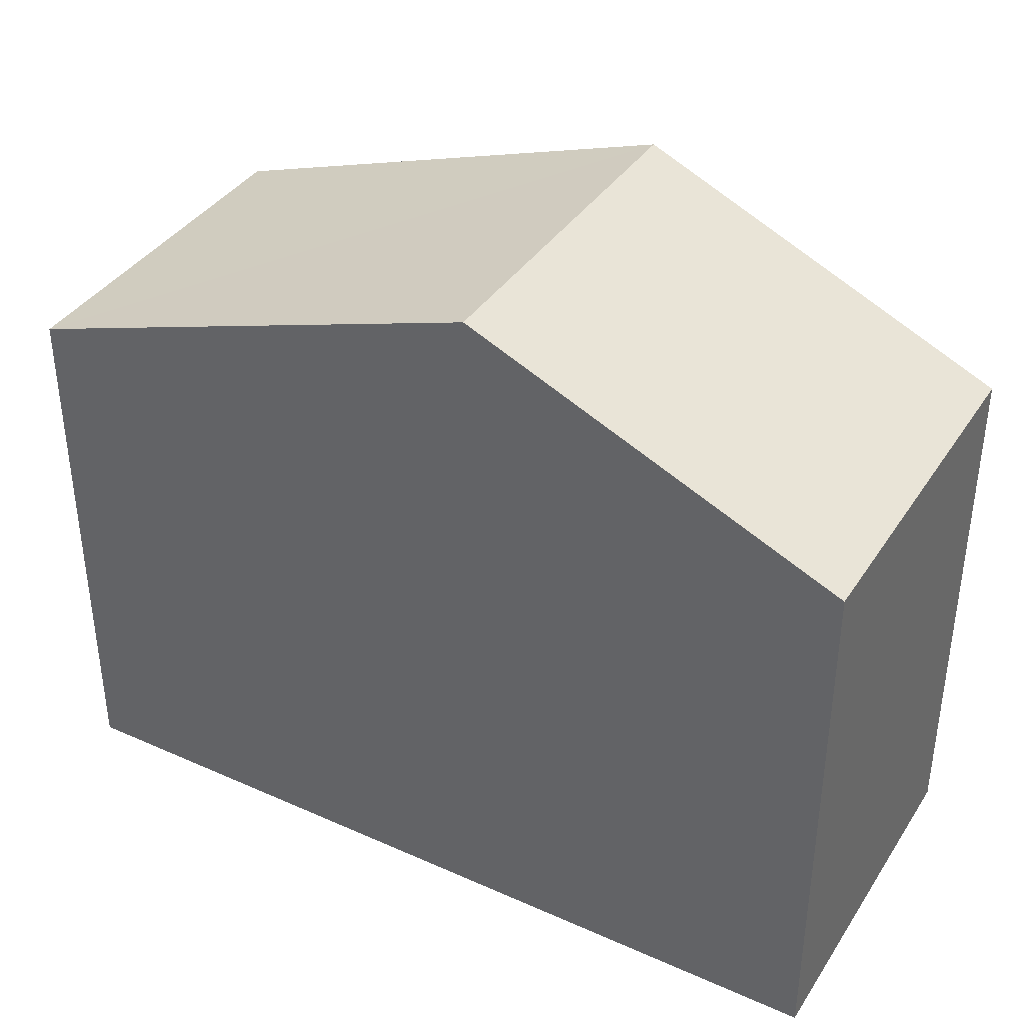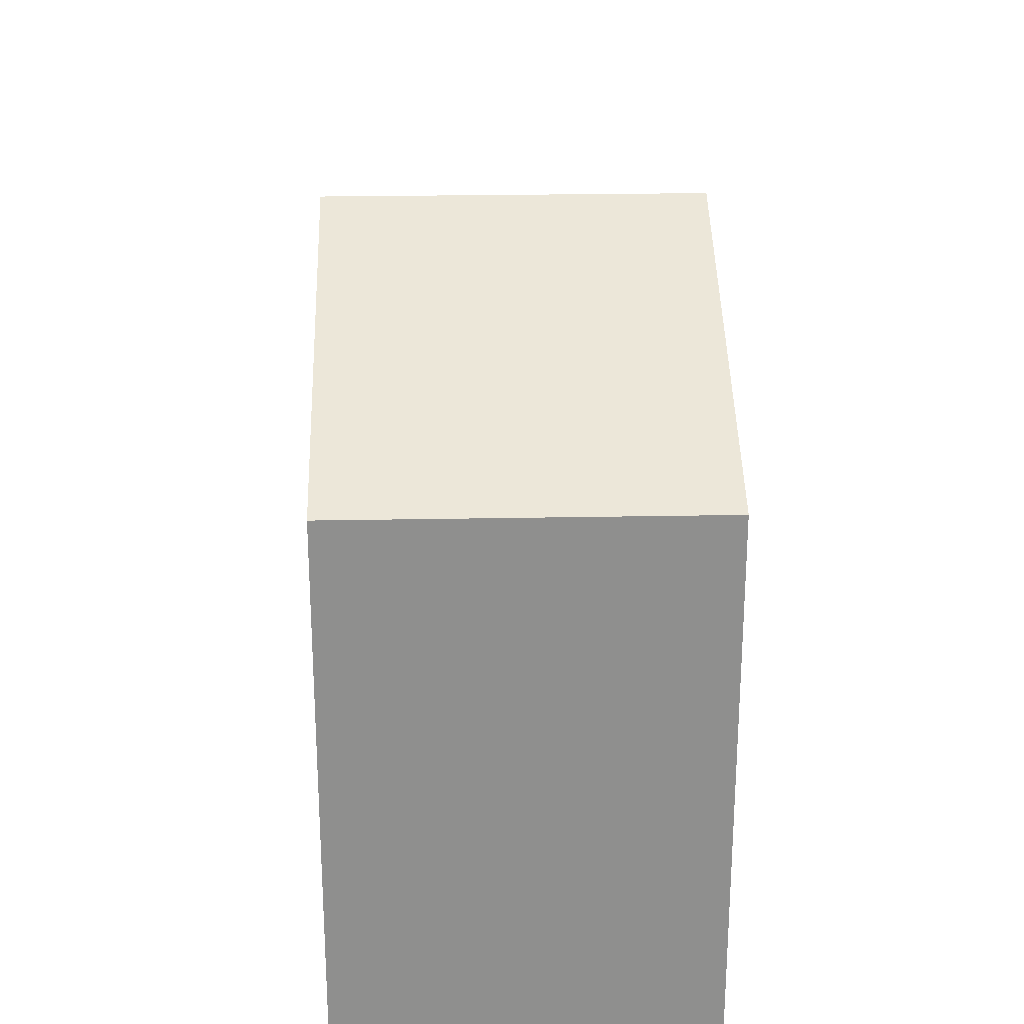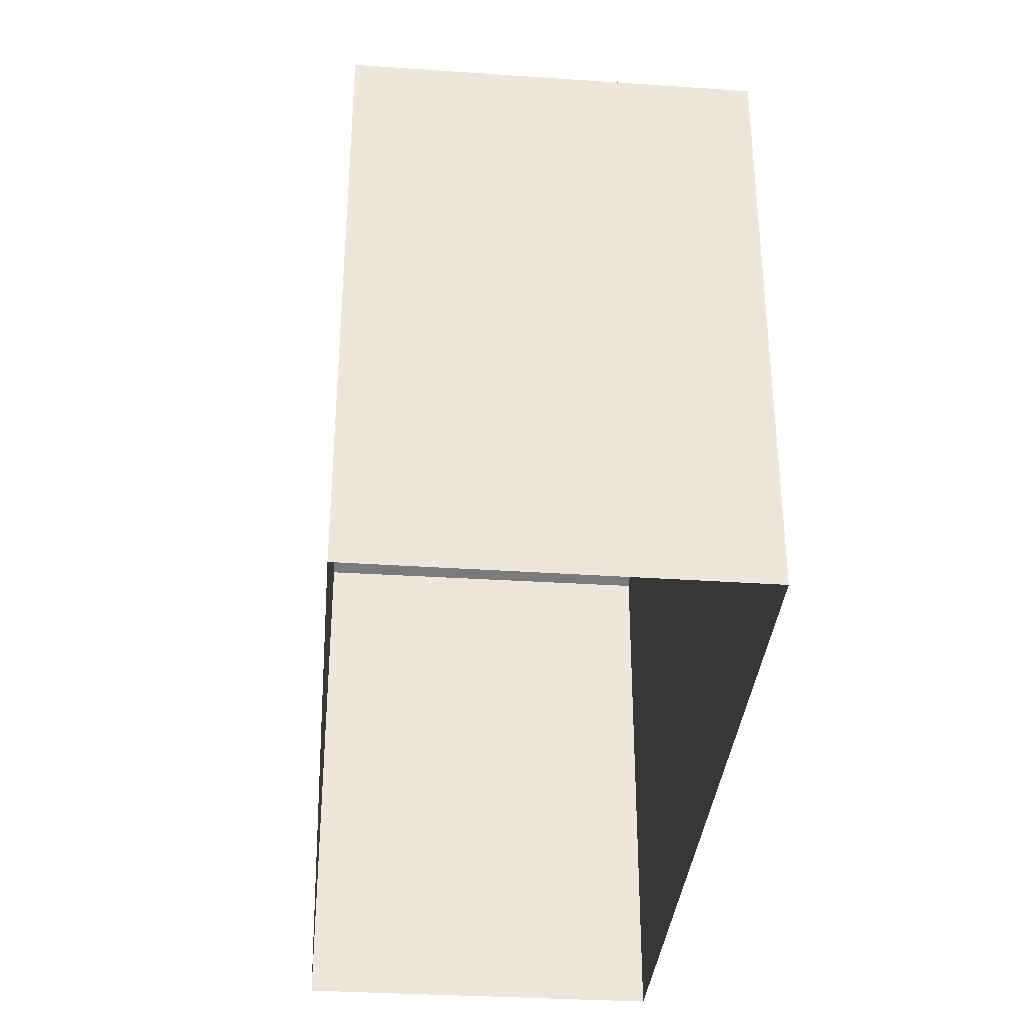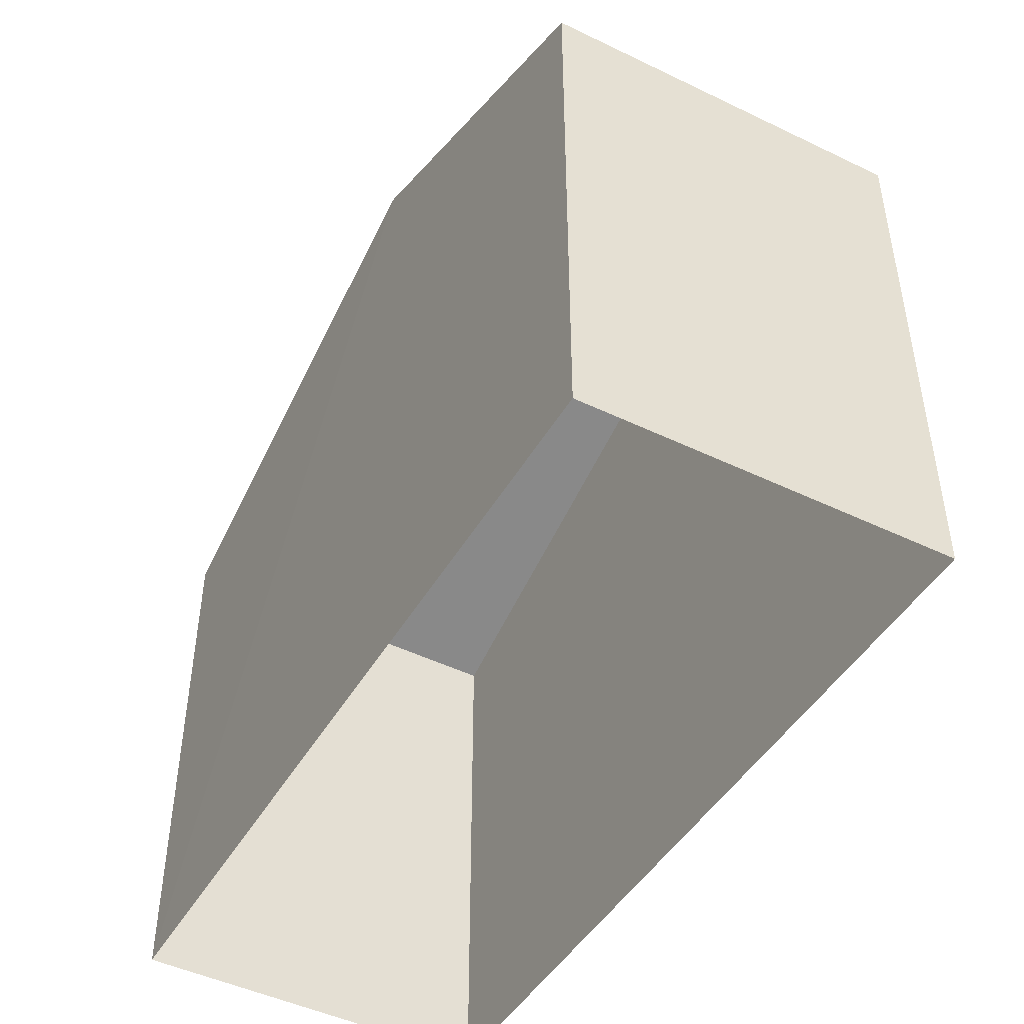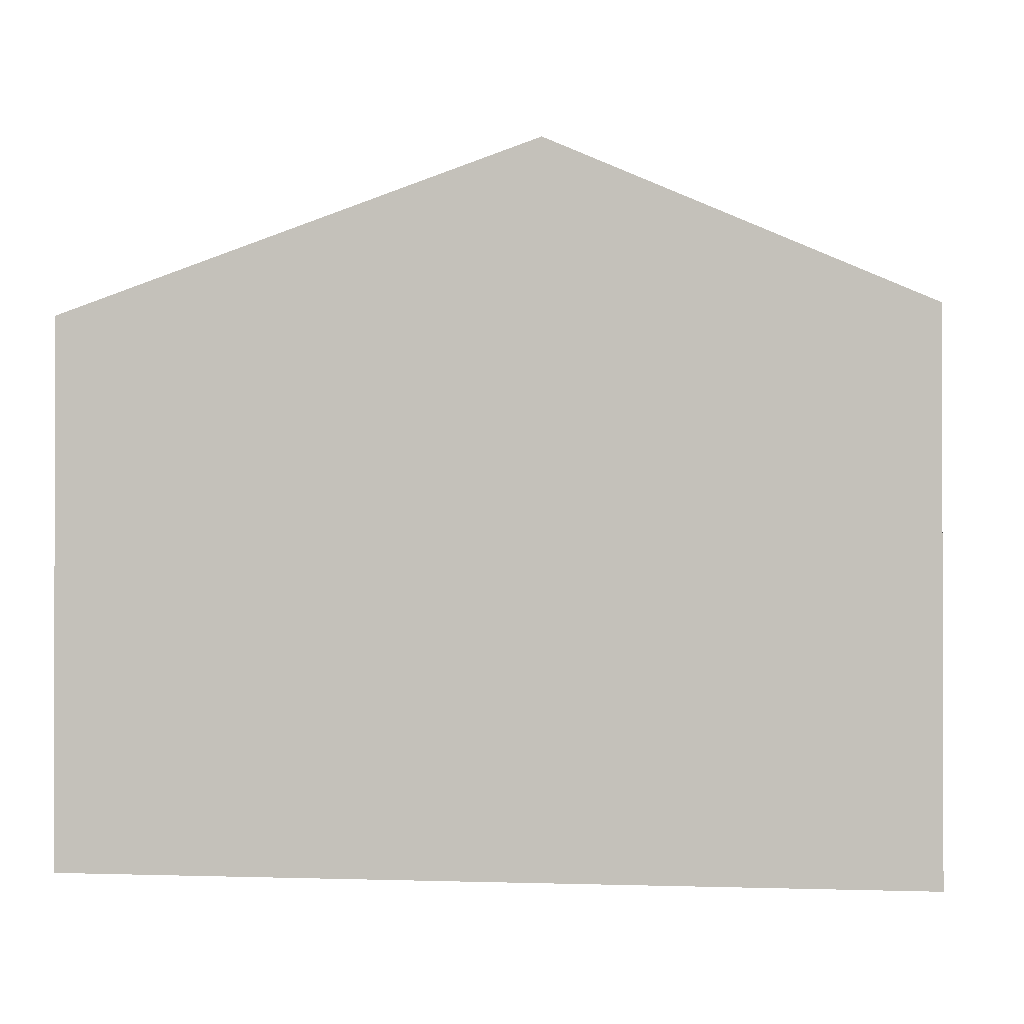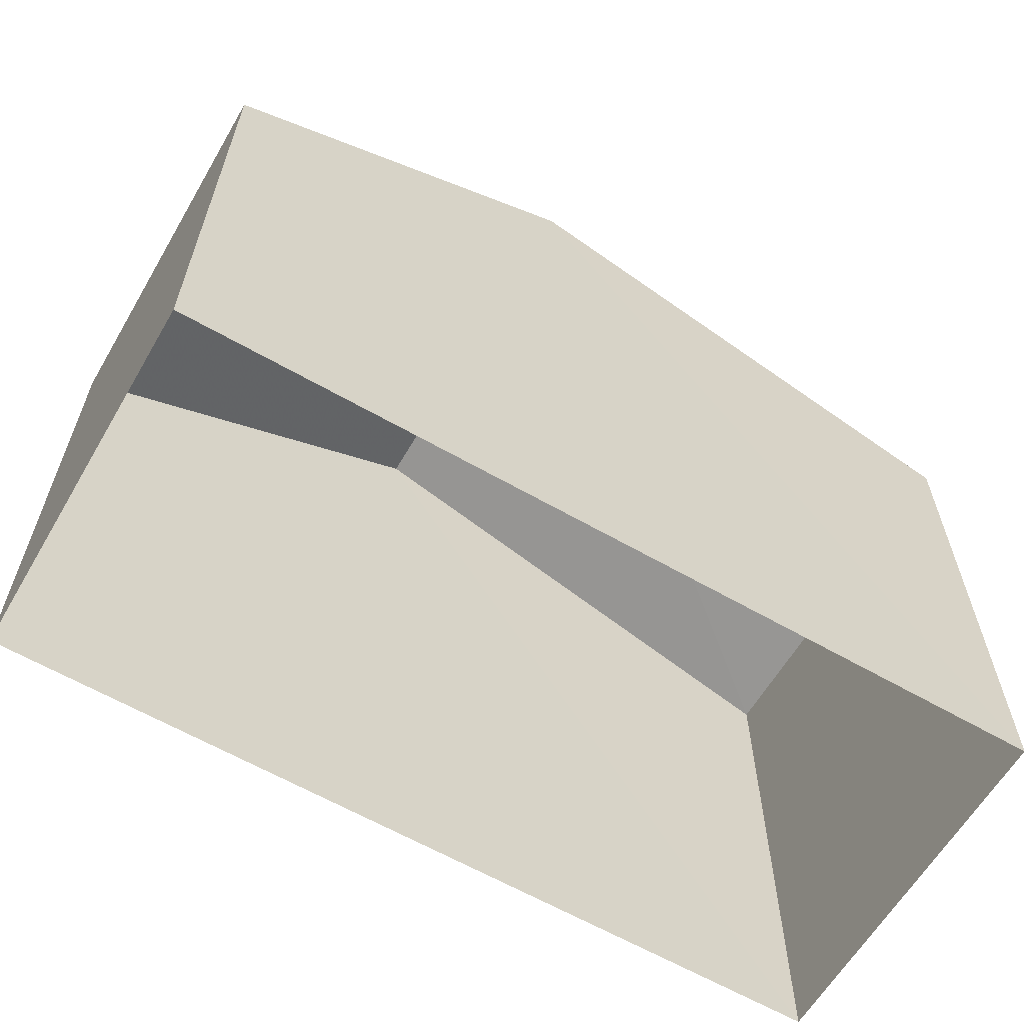
<metadata>
{"format":"obj","ext":"obj","renderer":"f3d","projection":"perspective","resolution":1024,"background":"white","views":[{"elev":38.0,"azim":26.4,"up":"+Z"},{"elev":24.7,"azim":85.1,"up":"+Z"},{"elev":-34.6,"azim":-98.1,"up":"+Z"},{"elev":-46.1,"azim":58.1,"up":"+Z"},{"elev":-0.9,"azim":5.0,"up":"+Z"},{"elev":-62.2,"azim":146.5,"up":"+Z"}]}
</metadata>
<code>
v -3.731e+05 -1.041e+05 28.36
v -3.731e+05 -1.041e+05 28.36
v -3.731e+05 -1.041e+05 28.36
v -3.731e+05 -1.041e+05 28.36
v -3.731e+05 -1.041e+05 36.95
v -3.731e+05 -1.041e+05 34.96
v -3.731e+05 -1.041e+05 36.95
v -3.731e+05 -1.041e+05 34.96
v -3.731e+05 -1.041e+05 34.96
v -3.731e+05 -1.041e+05 34.96
f 1 2 3
f 1 4 2
f 5 6 7
f 5 8 6
f 7 9 5
f 7 10 9
f 10 4 1
f 9 10 1
f 6 3 2
f 6 8 3
f 9 1 5
f 1 3 5
f 3 8 5
f 6 2 7
f 2 4 7
f 4 10 7

</code>
